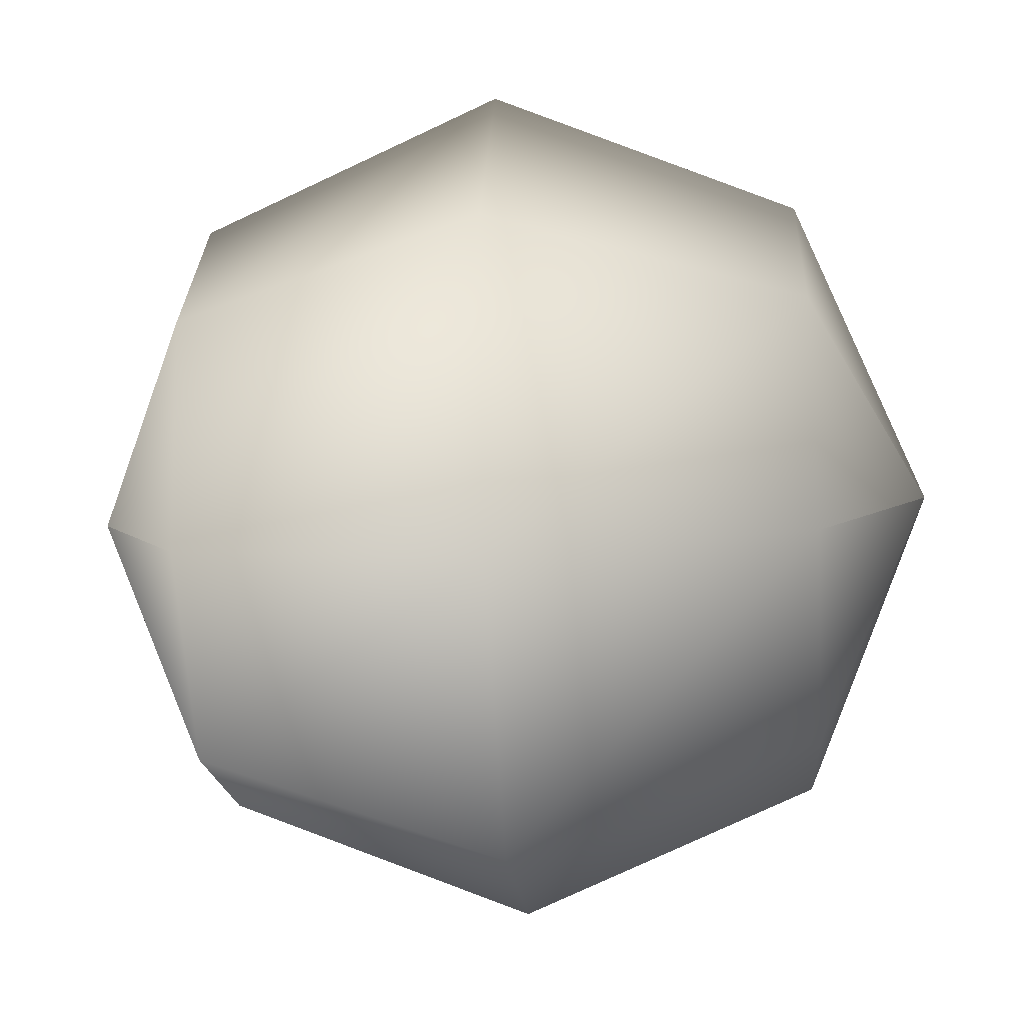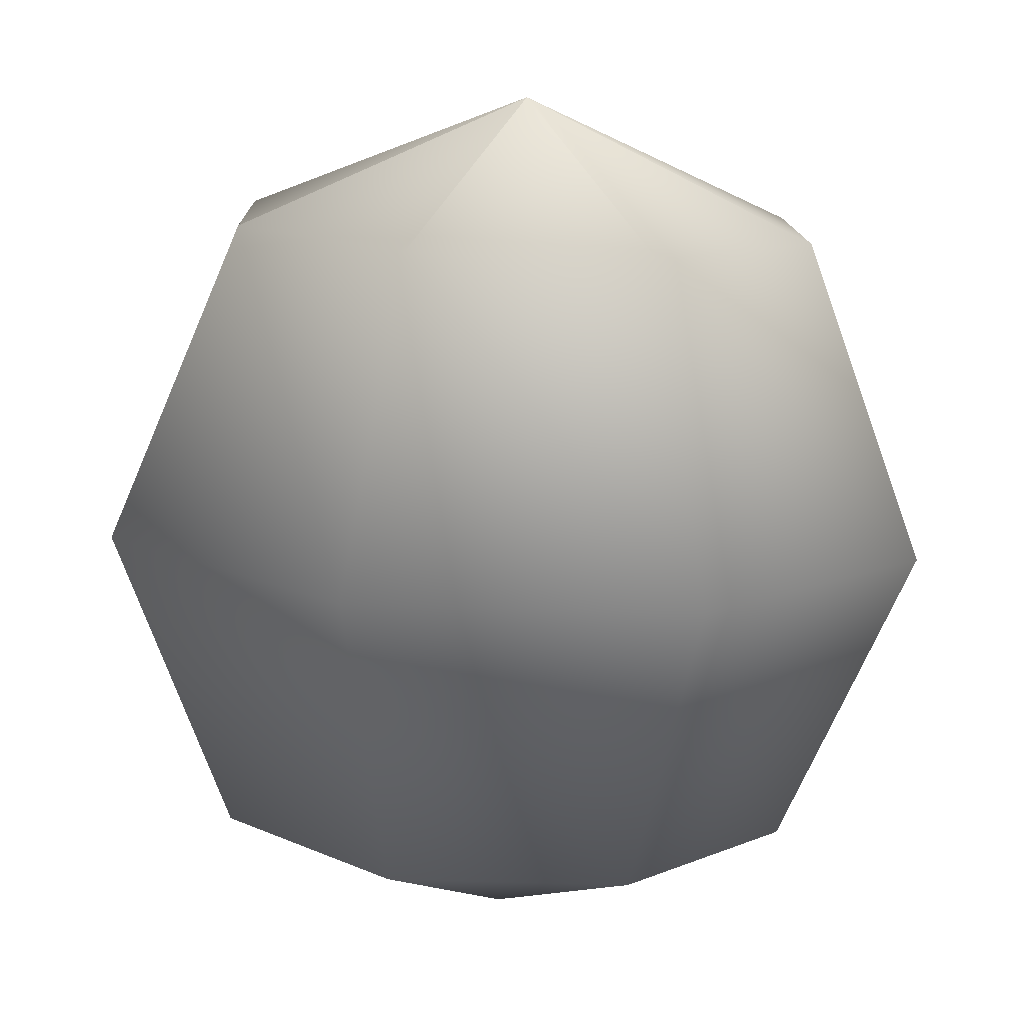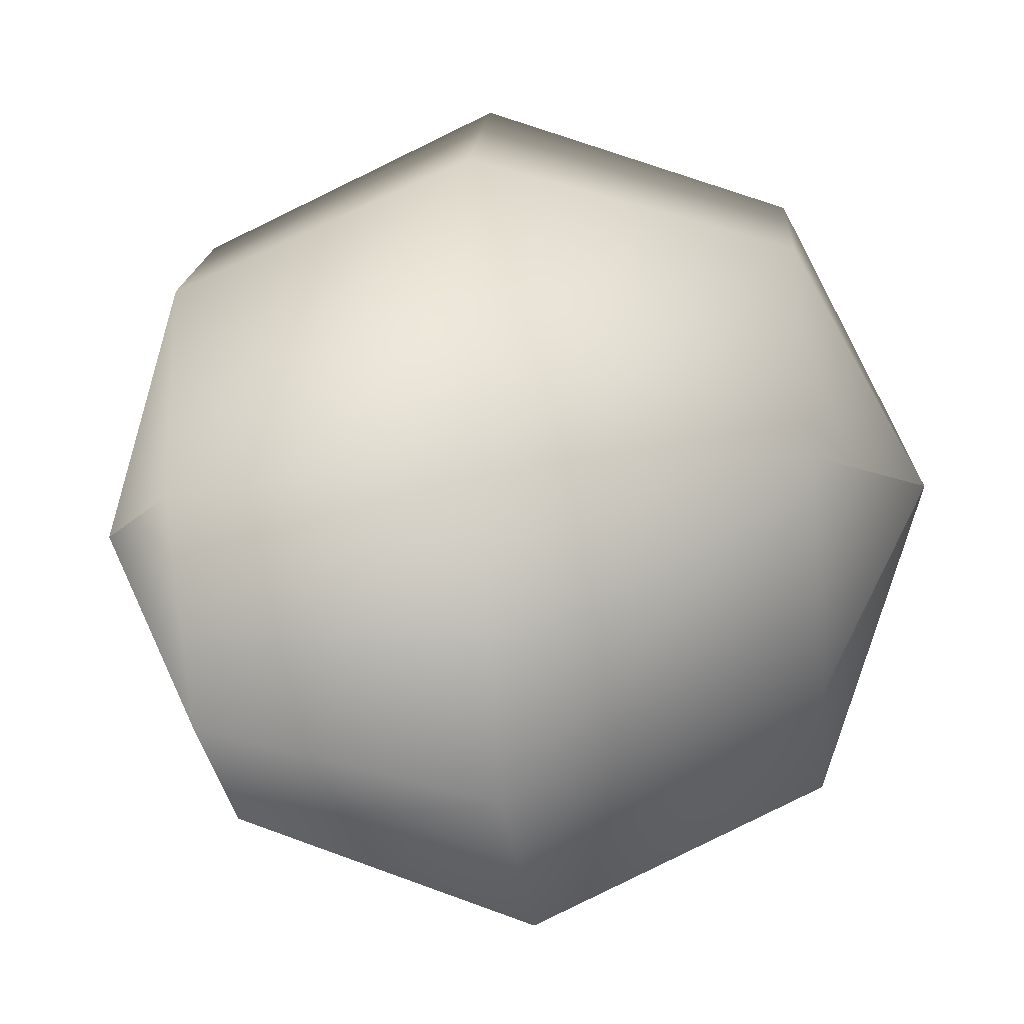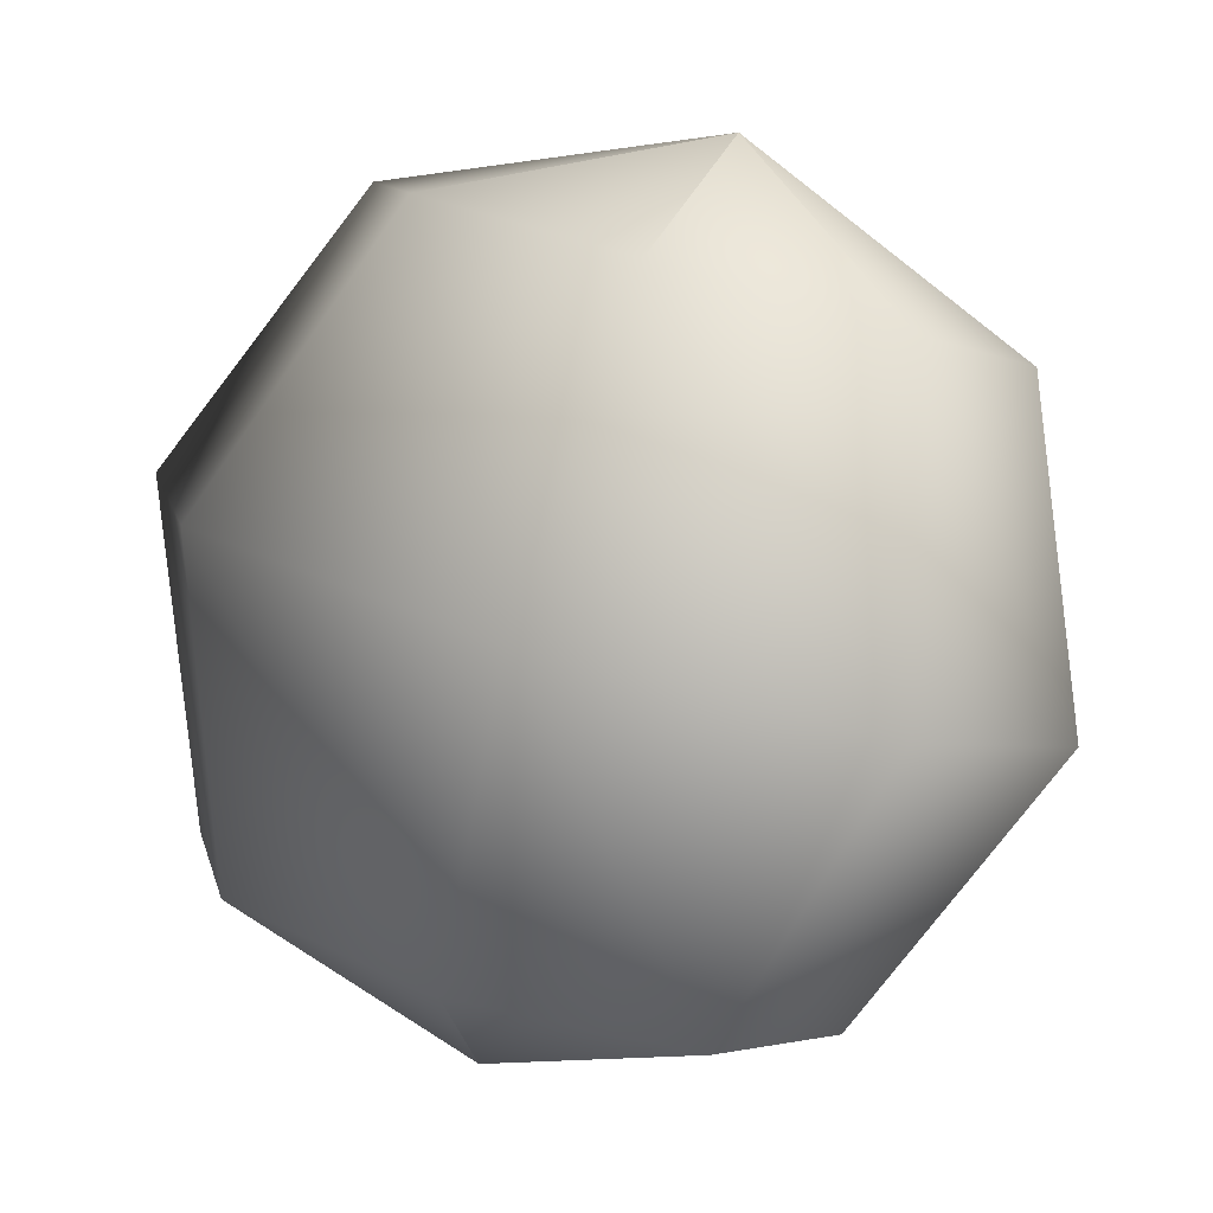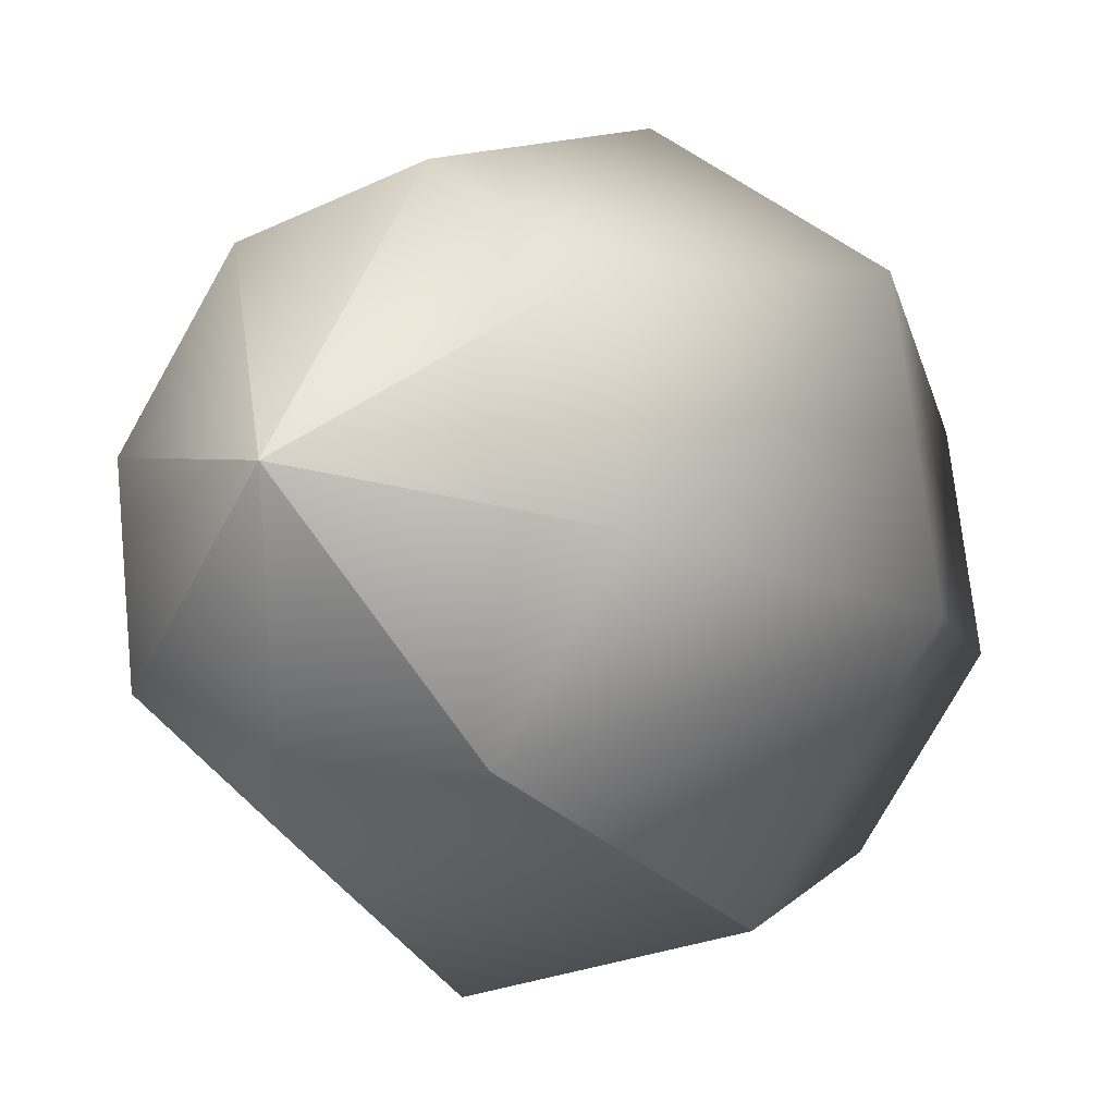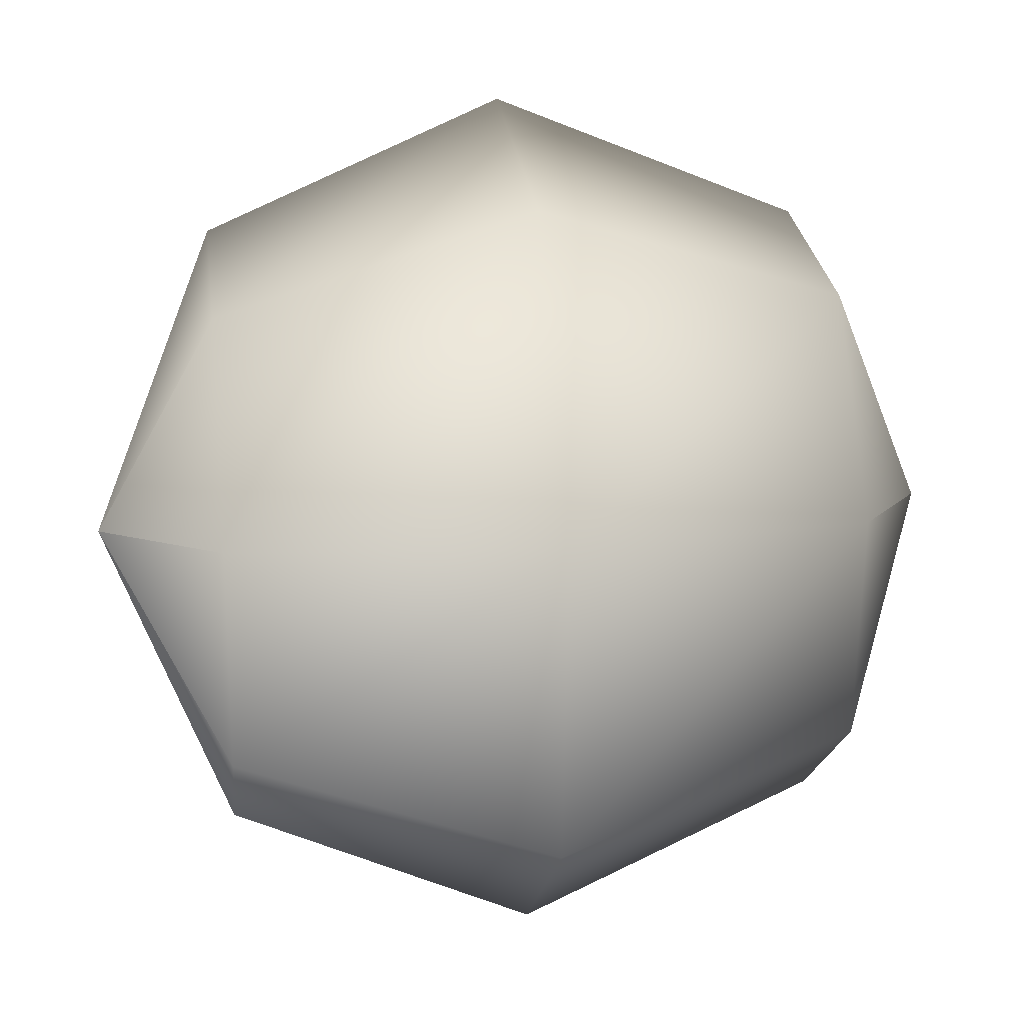
<metadata>
{"format":"obj","ext":"obj","renderer":"f3d","projection":"perspective","resolution":1024,"background":"white","views":[{"elev":-25.0,"azim":78.6,"up":"+Z"},{"elev":28.0,"azim":-83.6,"up":"+Y"},{"elev":-36.4,"azim":80.1,"up":"+Z"},{"elev":7.7,"azim":-4.4,"up":"+Y"},{"elev":-13.3,"azim":-159.5,"up":"+Z"},{"elev":19.6,"azim":67.4,"up":"+Z"}]}
</metadata>
<code>
g Boll10
v 1.355 7.264 0.01186
v -2.574 5.535 -5.739
v -5.551 6.339 -1.709
v 1.355 7.264 0.01186
v -4.912 6.135 3.321
v 1.355 7.264 0.01186
v -1.033 5.042 6.404
v 1.355 7.264 0.01186
v 3.815 3.701 5.735
v 1.355 7.264 0.01186
v 6.792 2.897 1.704
v 1.355 7.264 0.01186
v 6.154 3.102 -3.326
v 1.355 7.264 0.01186
v 2.274 4.194 -6.409
v 1.355 7.264 0.01186
v -2.574 5.535 -5.739
v -5.669 -0.4742 -8.15
v -9.879 0.6626 -2.451
v -8.976 0.374 4.663
v -3.49 -1.171 9.023
v 3.367 -3.067 8.076
v 7.576 -4.204 2.377
v 6.674 -3.916 -4.737
v 1.187 -2.371 -9.097
v -5.669 -0.4742 -8.15
v -6.118 -7.243 -5.809
v -9.094 -6.439 -1.778
v -8.456 -6.643 3.252
v -4.577 -7.736 6.335
v 0.2716 -9.077 5.665
v 3.248 -9.88 1.635
v 2.61 -9.676 -3.395
v -1.269 -8.584 -6.478
v -6.118 -7.243 -5.809
v -3.657 -10.81 -0.08607
v -3.657 -10.81 -0.08607
v -3.657 -10.81 -0.08607
v -3.657 -10.81 -0.08607
v -3.657 -10.81 -0.08607
v -3.657 -10.81 -0.08607
v -3.657 -10.81 -0.08607
v -3.657 -10.81 -0.08607
f 3 1 2
f 5 4 3
f 7 6 5
f 9 8 7
f 11 10 9
f 13 12 11
f 15 14 13
f 17 16 15
f 19 2 18
f 3 2 19
f 20 3 19
f 5 3 20
f 21 5 20
f 7 5 21
f 22 7 21
f 9 7 22
f 23 9 22
f 11 9 23
f 24 11 23
f 13 11 24
f 25 13 24
f 15 13 25
f 26 15 25
f 17 15 26
f 28 18 27
f 19 18 28
f 29 19 28
f 20 19 29
f 30 20 29
f 21 20 30
f 31 21 30
f 22 21 31
f 32 22 31
f 23 22 32
f 33 23 32
f 24 23 33
f 34 24 33
f 25 24 34
f 35 25 34
f 26 25 35
f 27 36 28
f 28 37 29
f 29 38 30
f 30 39 31
f 31 40 32
f 32 41 33
f 33 42 34
f 34 43 35

</code>
